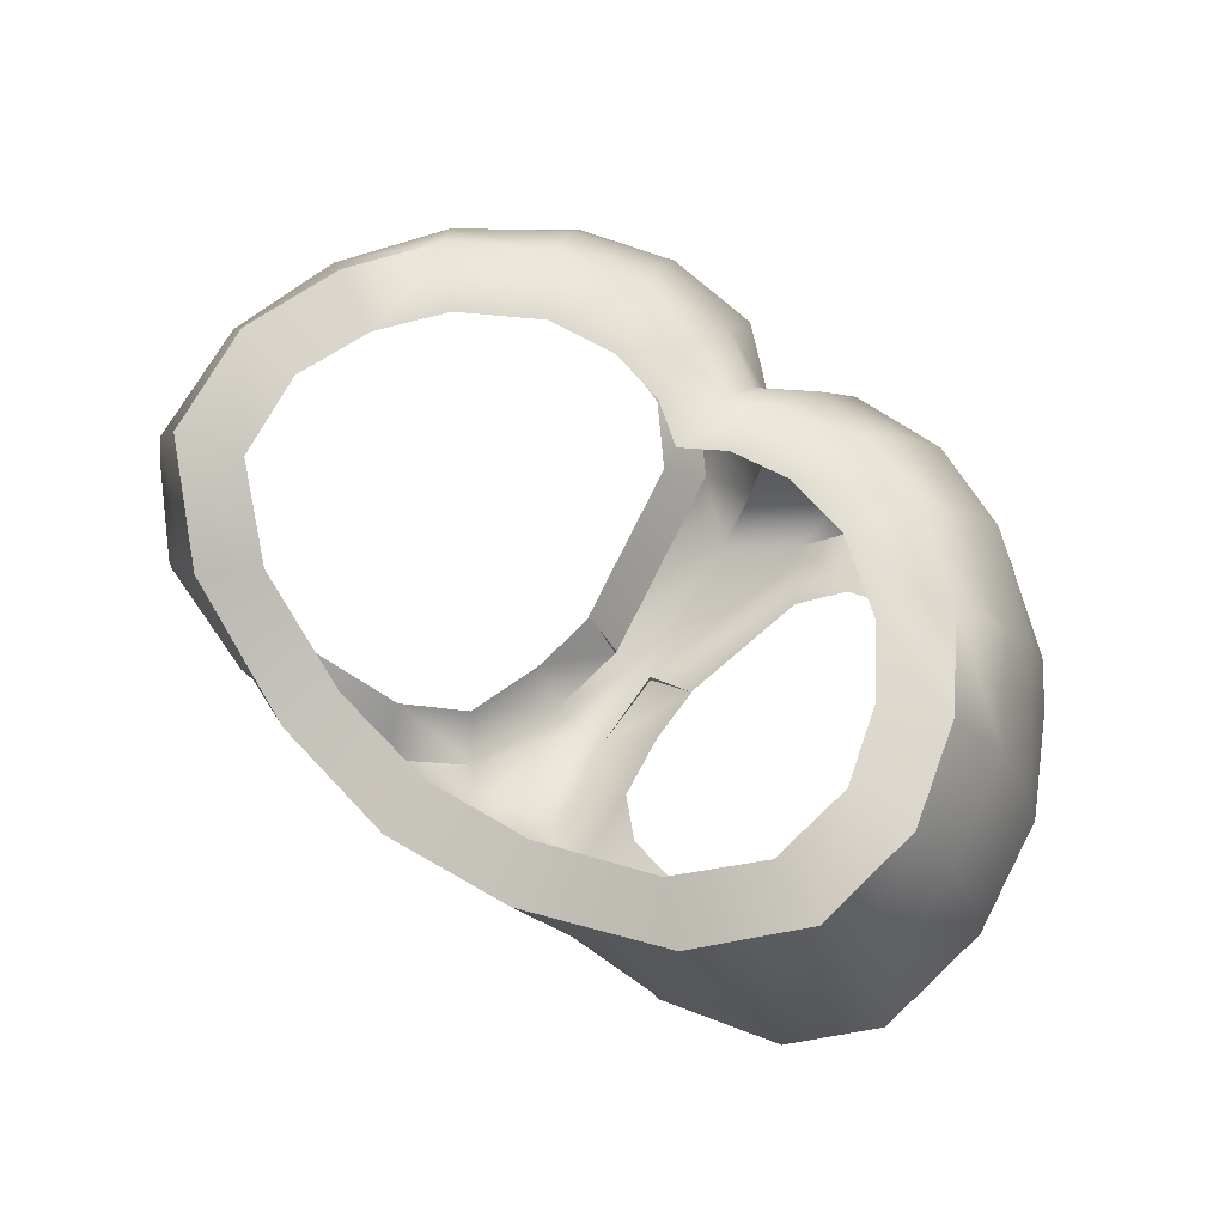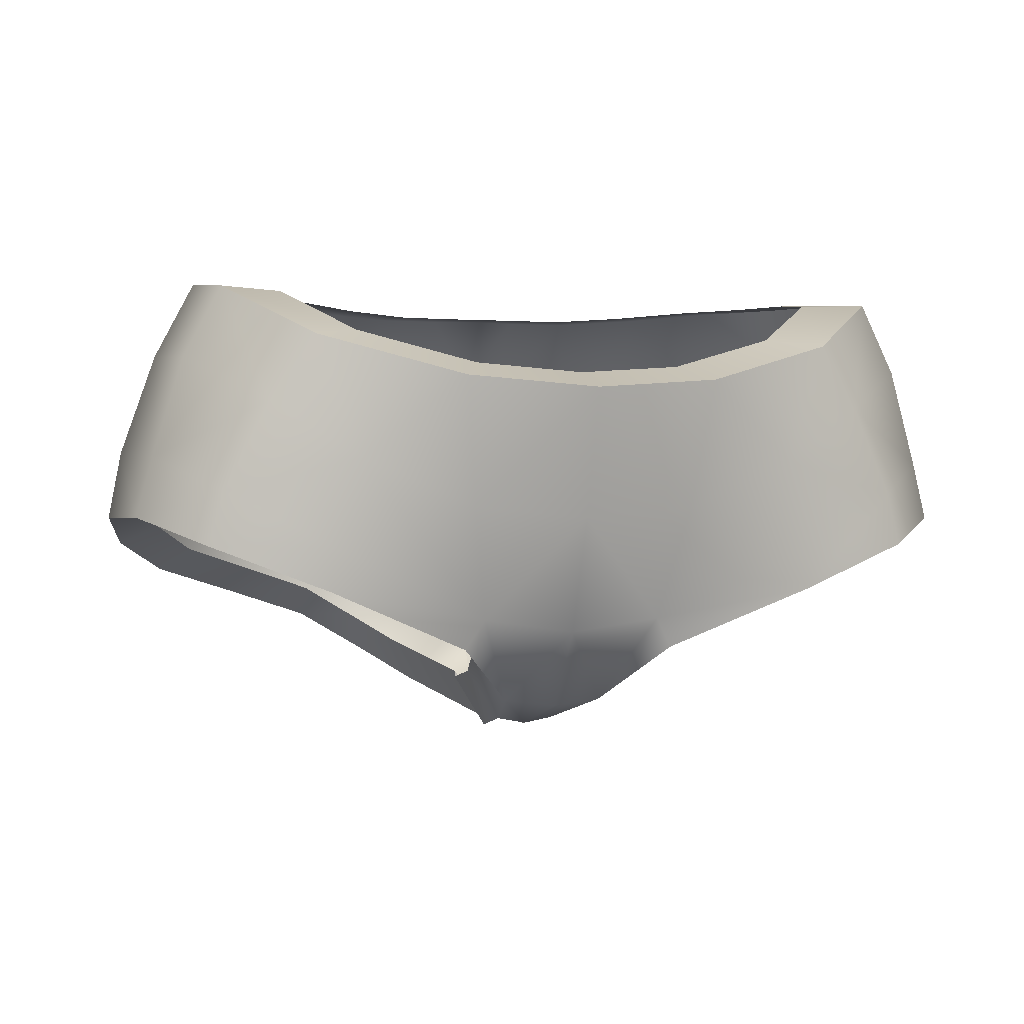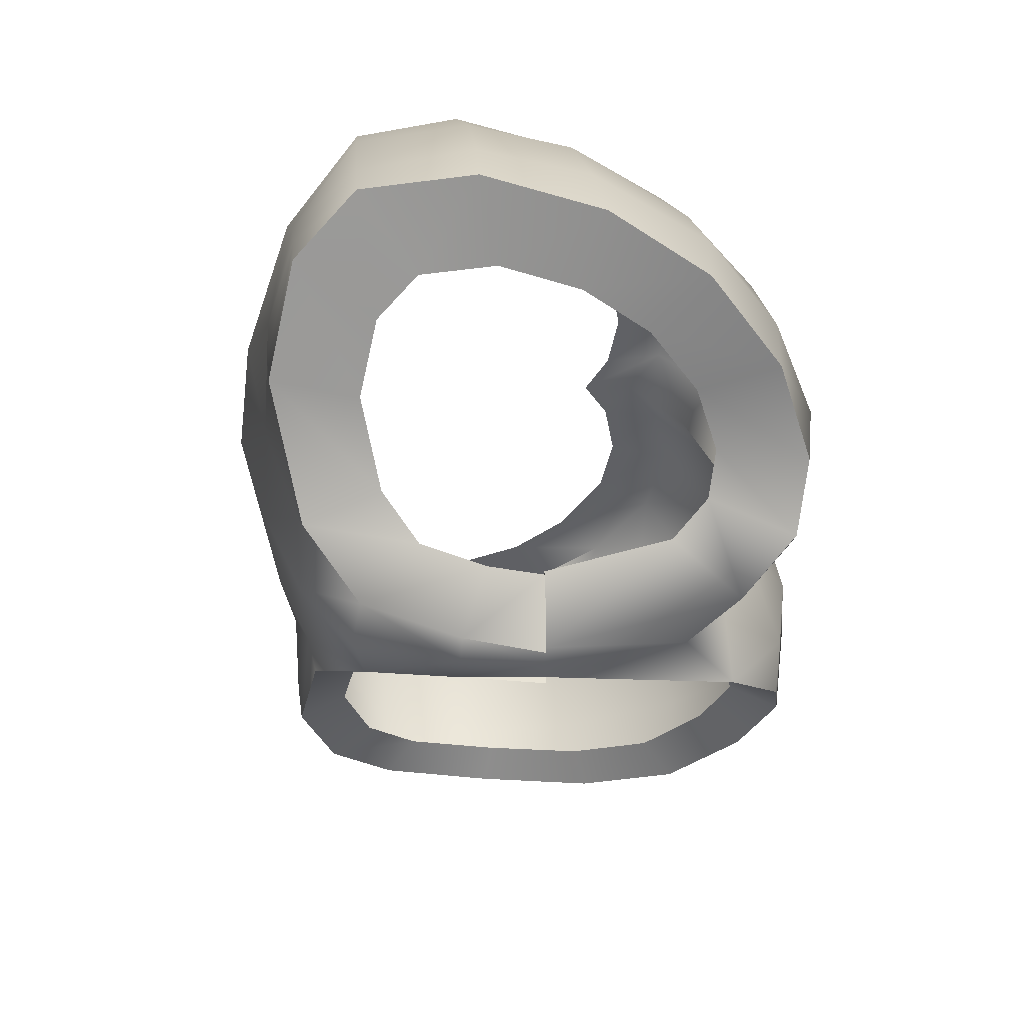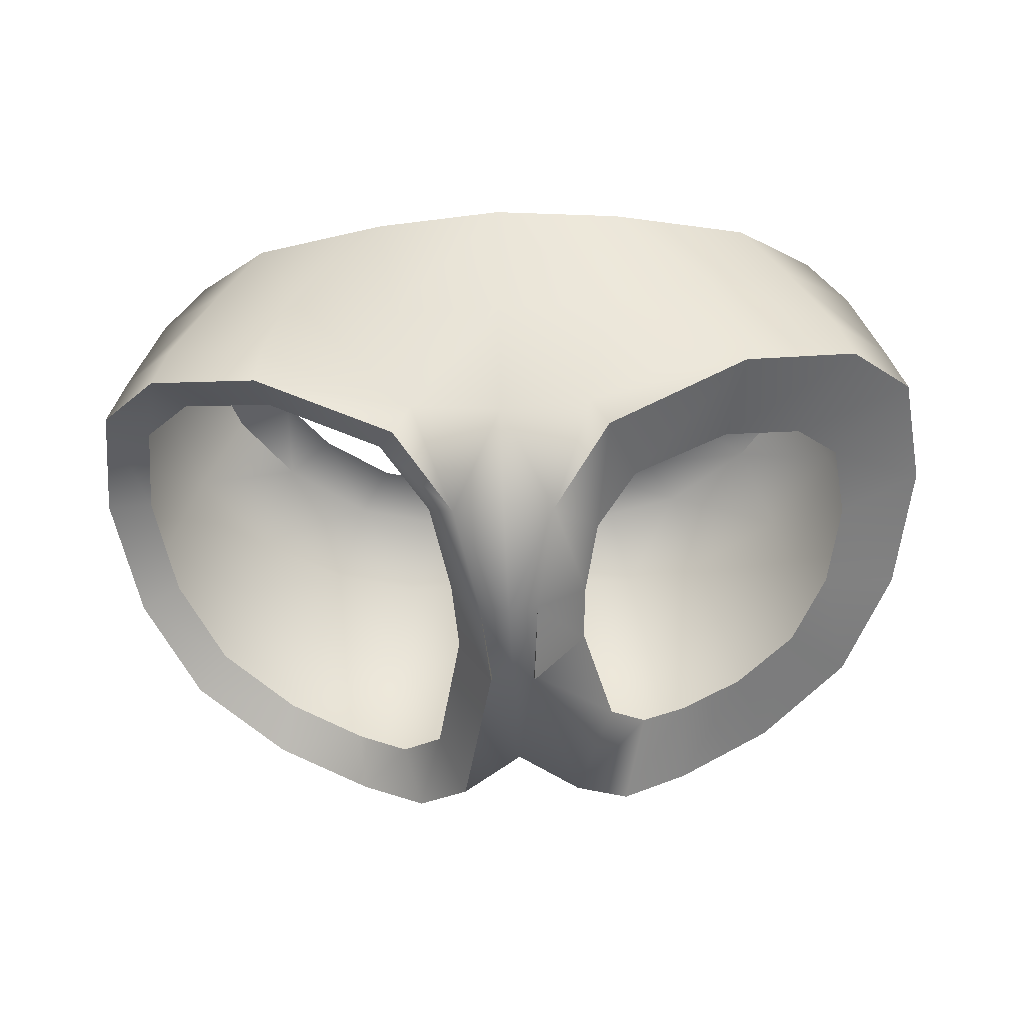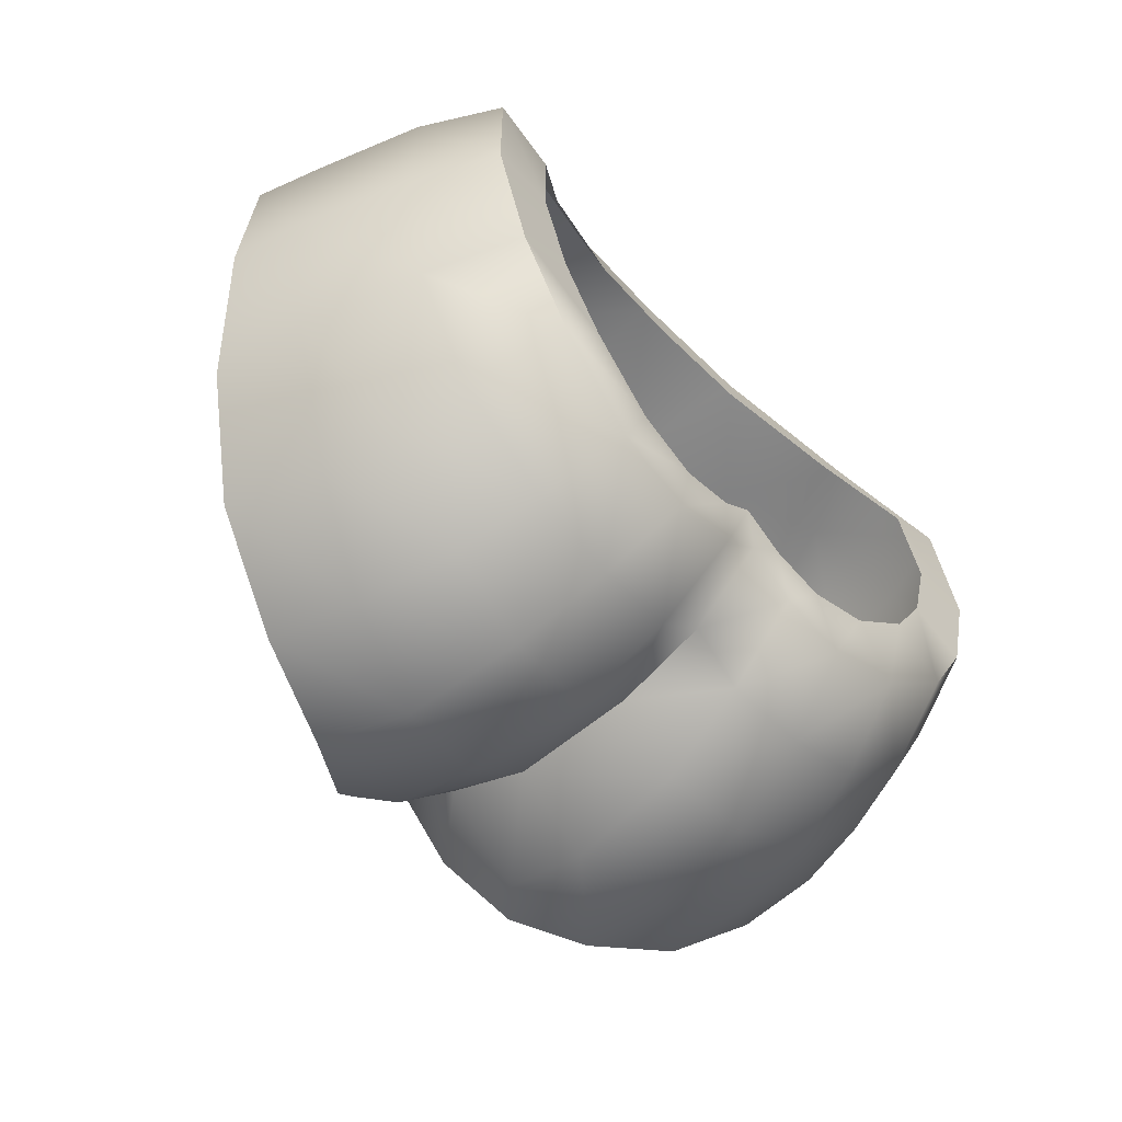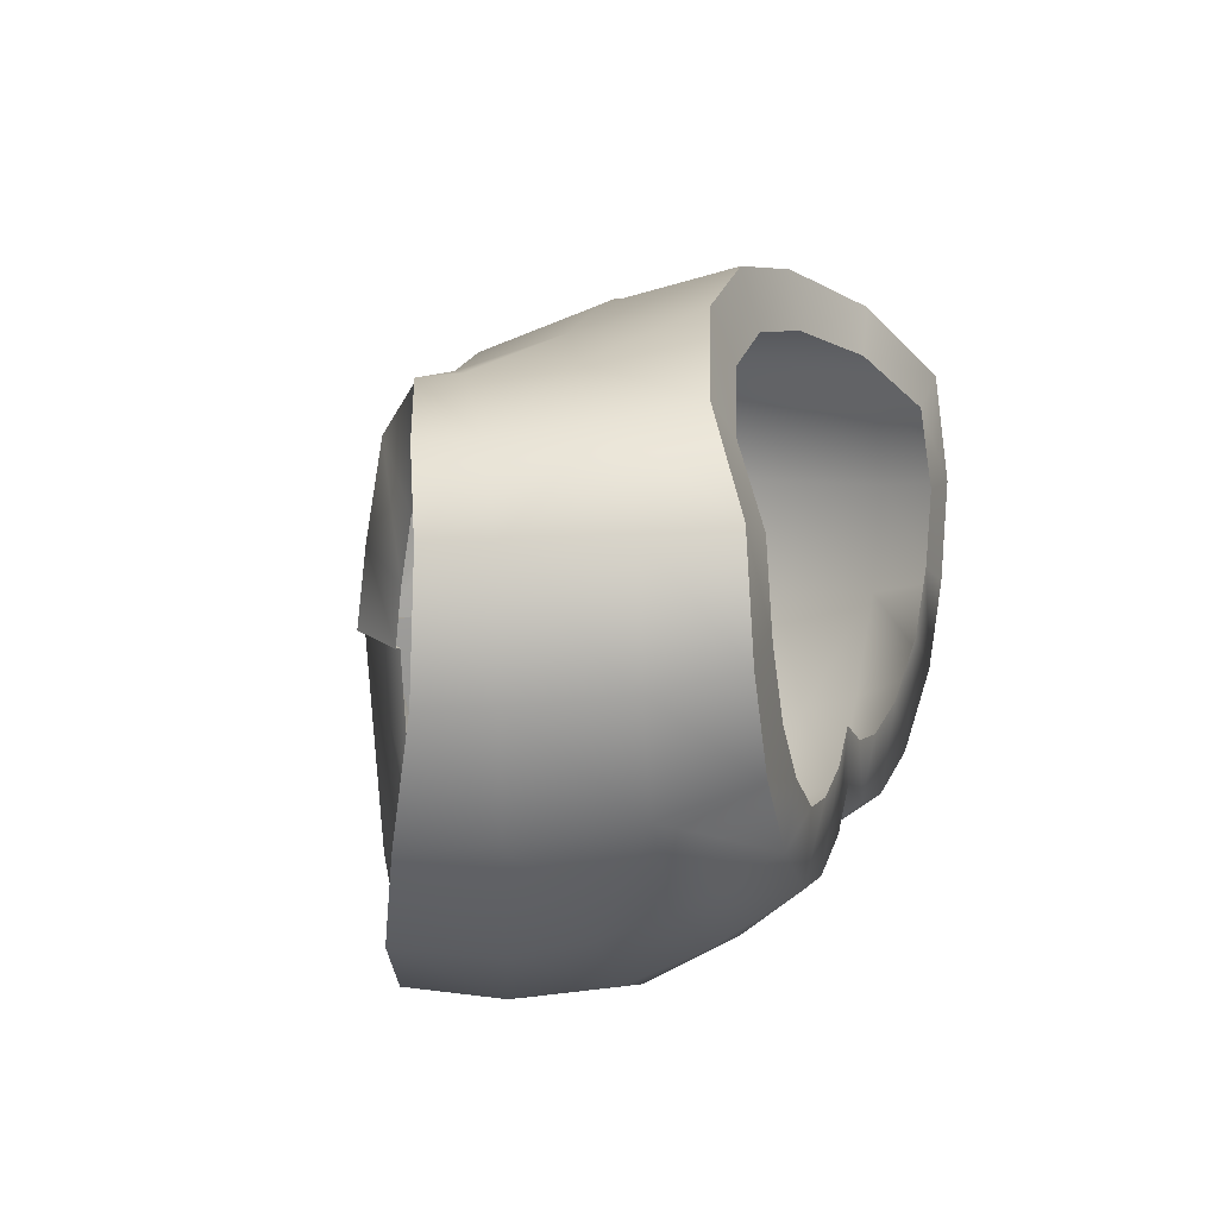
<metadata>
{"format":"obj","ext":"obj","renderer":"f3d","projection":"perspective","resolution":1024,"background":"white","views":[{"elev":69.9,"azim":38.5,"up":"+Y"},{"elev":-0.5,"azim":-15.8,"up":"+Y"},{"elev":-47.9,"azim":89.8,"up":"+Y"},{"elev":-52.1,"azim":2.8,"up":"+Y"},{"elev":-47.5,"azim":130.1,"up":"+Z"},{"elev":14.6,"azim":108.6,"up":"+Z"}]}
</metadata>
<code>
g CH_Girl_Underwear00
v 0.007939 0.9365 -0.01989
v 7.543e-07 0.9474 -0.07334
v 8.002e-07 0.9358 -0.01894
v -0.00801 0.9366 -0.01996
v 8.002e-07 0.9358 -0.01894
v 7.543e-07 0.9474 -0.07334
v -0.008233 0.9336 -0.01975
v -0.01075 0.9389 0.01141
v -0.00801 0.9366 -0.01996
v 0.0106 0.9388 0.01144
v 0.008111 0.9337 -0.01977
v 0.007939 0.9365 -0.01989
v -0.01075 0.9389 0.01141
v 8.002e-07 0.9358 -0.01894
v -0.00801 0.9366 -0.01996
v 7.897e-07 0.937 0.01238
v -0.01847 0.9491 0.04964
v 7.378e-07 0.9471 0.05334
v 6.068e-07 0.9758 0.07554
v -0.03308 0.9805 0.07465
v 4.086e-07 1.018 0.0929
v -0.03962 0.9696 0.07136
v -0.09089 0.9912 0.08186
v -0.04062 1.021 0.08979
v 2.028e-07 1.064 0.1069
v -0.04627 1.068 0.1006
v -0.08075 1.039 0.08728
v -0.09649 1.082 0.08236
v -0.08963 1.007 0.08425
v -0.1329 1.007 0.07152
v -0.1278 1.027 0.07345
v -0.1558 1.018 0.04832
v -0.112 1.059 0.0774
v -0.1261 1.101 0.05437
v -0.1503 1.039 0.05003
v -0.1396 1.075 0.05252
v -0.1315 1.106 0.01535
v -0.1452 1.079 0.009638
v -0.1202 1.107 -0.01913
v -0.1575 1.042 0.006247
v -0.1619 1.018 0.005073
v -0.1357 1.078 -0.02945
v -0.1011 1.107 -0.04679
v -0.1487 1.04 -0.03604
v -0.1536 1.008 -0.04019
v -0.125 1.031 -0.07975
v -0.1339 0.9969 -0.07687
v -0.1193 1.056 -0.07342
v -0.09568 1.02 -0.106
v -0.1014 0.987 -0.1036
v -0.1134 1.078 -0.06381
v -0.0883 1.054 -0.09998
v -0.061 1.011 -0.121
v -0.067 0.9759 -0.1161
v -0.08089 1.08 -0.08696
v -0.05647 1.05 -0.1127
v -0.02723 1.006 -0.118
v -0.0708 1.106 -0.06903
v -0.04933 1.08 -0.09541
v -0.02761 0.9747 -0.1139
v -0.04247 0.9613 -0.1123
v -0.02279 0.9481 -0.09263
v -0.02249 1.048 -0.1112
v 5.032e-07 1.004 -0.09848
v 6.402e-07 0.9729 -0.08893
v 7.543e-07 0.9474 -0.07334
v -0.00801 0.9366 -0.01996
v 3.029e-07 1.047 -0.09246
v -0.01882 1.078 -0.09252
v 1.605e-07 1.078 -0.0796
v -0.04167 1.104 -0.07537
v -0.01665 1.103 -0.07023
v 4.718e-08 1.102 -0.05802
v -0.01412 1.102 -0.04821
v 4.879e-08 1.101 -0.03909
v -0.03451 1.103 -0.05213
v -0.05828 1.104 -0.04732
v -0.08313 1.106 -0.03034
v -0.09877 1.106 -0.009229
v -0.1202 1.107 -0.01913
v -0.108 1.105 0.01704
v -0.1315 1.106 0.01535
v -0.1036 1.101 0.04679
v -0.1261 1.101 0.05437
v -0.07931 1.085 0.06799
v -0.09649 1.082 0.08236
v -0.03805 1.073 0.08182
v -0.04627 1.068 0.1006
v 1.783e-07 1.07 0.08657
v 2.028e-07 1.064 0.1069
v 0.03805 1.073 0.08182
v 0.04627 1.068 0.1006
v 0.07931 1.085 0.06799
v 0.09649 1.082 0.08236
v 0.1036 1.101 0.04679
v 0.1261 1.101 0.05437
v 0.108 1.105 0.01704
v 0.1315 1.106 0.01535
v 0.09877 1.106 -0.009229
v 0.1202 1.107 -0.01913
v 0.08313 1.106 -0.03034
v 0.1011 1.107 -0.04679
v 0.05828 1.104 -0.04732
v 0.0708 1.106 -0.06903
v 0.03451 1.103 -0.05213
v 0.04167 1.104 -0.07537
v 0.01412 1.102 -0.04821
v 0.01665 1.103 -0.07023
v 4.718e-08 1.102 -0.05802
v 1.605e-07 1.078 -0.0796
v 0.01882 1.078 -0.09252
v 3.029e-07 1.047 -0.09246
v 0.04933 1.08 -0.09541
v 0.0225 1.048 -0.1112
v 5.032e-07 1.004 -0.09848
v 0.1134 1.078 -0.06381
v 0.08089 1.08 -0.08696
v 0.05647 1.05 -0.1127
v 0.02723 1.006 -0.118
v 0.1357 1.078 -0.02945
v 0.1202 1.107 -0.01913
v 0.1193 1.056 -0.07342
v 0.02761 0.9747 -0.1139
v 6.402e-07 0.9729 -0.08893
v 0.0883 1.054 -0.09998
v 0.1452 1.079 0.009638
v 0.1315 1.106 0.01535
v 0.02261 0.9481 -0.09268
v 7.543e-07 0.9474 -0.07334
v 0.007939 0.9365 -0.01989
v 0.04228 0.9614 -0.1124
v 0.06686 0.9761 -0.1164
v 0.061 1.011 -0.121
v 0.1015 0.9873 -0.104
v 0.09568 1.02 -0.106
v 0.1341 0.9973 -0.07724
v 0.125 1.031 -0.07975
v 0.1539 1.009 -0.04043
v 0.1487 1.04 -0.03604
v 0.1622 1.018 0.005049
v 0.1575 1.042 0.006247
v 0.156 1.018 0.04854
v 0.1503 1.039 0.05003
v 0.1278 1.027 0.07345
v 0.1329 1.008 0.07185
v 0.09078 0.9915 0.0822
v 0.1396 1.075 0.05252
v 0.1261 1.101 0.05437
v 0.112 1.059 0.0774
v 0.09649 1.082 0.08236
v 0.08075 1.039 0.08728
v 0.04627 1.068 0.1006
v 0.08963 1.007 0.08425
v 0.04062 1.021 0.08979
v 2.028e-07 1.064 0.1069
v 4.086e-07 1.018 0.0929
v 0.03308 0.9805 0.07465
v 0.0394 0.9696 0.07153
v 0.01832 0.949 0.04971
v 6.068e-07 0.9758 0.07554
v 7.378e-07 0.9471 0.05334
v 7.897e-07 0.937 0.01238
v 0.0106 0.9388 0.01144
v 8.002e-07 0.9358 -0.01894
v 0.007939 0.9365 -0.01989
v 0.0285 0.9589 0.002442
v 0.02711 0.9559 -0.01937
v 0.008111 0.9337 -0.01977
v 0.03401 0.9654 0.02777
v 0.0394 0.9696 0.07153
v 0.04889 0.9782 0.04196
v 0.09078 0.9915 0.0822
v 0.08363 0.9909 0.04908
v 0.1329 1.008 0.07185
v 0.1121 1 0.04229
v 0.156 1.018 0.04854
v 0.1276 1.006 0.02704
v 0.1622 1.018 0.005049
v 0.1316 1.006 -0.001643
v 0.1539 1.009 -0.04043
v 0.1257 1 -0.03194
v 0.1341 0.9973 -0.07724
v 0.1121 0.9932 -0.05651
v 0.1015 0.9873 -0.104
v 0.09004 0.9876 -0.07428
v 0.06686 0.9761 -0.1164
v 0.06691 0.9813 -0.08241
v 0.04228 0.9614 -0.1124
v 0.05053 0.9726 -0.07985
v 0.03733 0.9646 -0.06693
v 0.02713 0.9575 -0.01879
v 0.008111 0.9337 -0.01977
v 0.02711 0.9559 -0.01937
v 0.02713 0.9575 -0.01879
v 0.007939 0.9365 -0.01989
v -0.008233 0.9336 -0.01975
v -0.02051 0.9535 -0.01986
v -0.02205 0.9575 0.00685
v -0.02852 0.9659 0.03823
v -0.04621 0.9827 0.05553
v -0.03962 0.9696 0.07136
v -0.08851 1.001 0.06418
v -0.09089 0.9912 0.08186
v -0.1229 1.014 0.05569
v -0.1329 1.007 0.07152
v -0.1412 1.022 0.03711
v -0.1558 1.018 0.04832
v -0.146 1.023 0.001874
v -0.1619 1.018 0.005073
v -0.1391 1.015 -0.03547
v -0.1536 1.008 -0.04019
v -0.1229 1.005 -0.06572
v -0.1339 0.9969 -0.07687
v -0.09623 0.9971 -0.08769
v -0.1014 0.987 -0.1036
v -0.06815 0.9878 -0.09791
v -0.067 0.9759 -0.1161
v -0.04856 0.9759 -0.09501
v -0.04247 0.9613 -0.1123
v -0.03271 0.9652 -0.0792
v -0.02279 0.9481 -0.09263
v -0.02052 0.9557 -0.0191
v -0.00801 0.9366 -0.01996
v -0.00801 0.9366 -0.01996
v -0.02052 0.9557 -0.0191
v -0.02051 0.9535 -0.01986
v -0.008233 0.9336 -0.01975
g CH_Girl_Underwear00_0
f 3 2 1
f 6 5 4
f 9 8 7
f 12 11 10
f 15 14 13
f 14 16 13
f 13 16 17
f 16 18 17
f 18 19 17
f 19 20 17
f 19 21 20
f 17 20 22
f 22 20 23
f 21 24 20
f 21 25 24
f 25 26 24
f 27 24 26
f 24 27 20
f 26 28 27
f 20 29 23
f 27 29 20
f 30 23 29
f 31 30 29
f 31 29 27
f 32 30 31
f 28 33 27
f 33 31 27
f 33 28 34
f 35 32 31
f 35 31 33
f 36 33 34
f 36 35 33
f 36 34 37
f 38 36 37
f 35 36 38
f 38 37 39
f 32 35 40
f 40 35 38
f 41 32 40
f 42 38 39
f 40 38 42
f 42 39 43
f 41 40 44
f 44 40 42
f 45 41 44
f 44 46 45
f 46 47 45
f 44 42 48
f 48 46 44
f 47 46 49
f 50 47 49
f 51 42 43
f 42 51 48
f 46 48 52
f 49 46 52
f 50 49 53
f 54 50 53
f 48 51 55
f 52 48 55
f 49 52 56
f 53 49 56
f 52 55 56
f 54 53 57
f 53 56 57
f 55 51 58
f 51 43 58
f 55 59 56
f 59 55 58
f 60 54 57
f 61 54 60
f 62 61 60
f 56 63 57
f 56 59 63
f 60 57 64
f 64 57 63
f 65 60 64
f 62 60 65
f 66 62 65
f 62 66 67
f 68 64 63
f 68 63 69
f 59 69 63
f 70 68 69
f 69 59 71
f 71 59 58
f 70 69 72
f 72 69 71
f 73 70 72
f 72 74 73
f 74 75 73
f 76 74 72
f 71 76 72
f 77 76 71
f 58 77 71
f 78 77 58
f 43 78 58
f 79 78 43
f 80 79 43
f 81 79 80
f 82 81 80
f 83 81 82
f 84 83 82
f 85 83 84
f 86 85 84
f 87 85 86
f 88 87 86
f 89 87 88
f 90 89 88
f 91 89 90
f 92 91 90
f 93 91 92
f 94 93 92
f 95 93 94
f 96 95 94
f 97 95 96
f 98 97 96
f 99 97 98
f 100 99 98
f 101 99 100
f 102 101 100
f 103 101 102
f 104 103 102
f 105 103 104
f 106 105 104
f 107 105 106
f 108 107 106
f 75 107 108
f 109 75 108
f 109 108 110
f 108 111 110
f 108 106 111
f 110 111 112
f 106 113 111
f 106 104 113
f 111 114 112
f 114 111 113
f 112 114 115
f 104 102 116
f 104 117 113
f 117 104 116
f 118 114 113
f 118 113 117
f 114 119 115
f 114 118 119
f 116 102 120
f 102 121 120
f 117 116 122
f 122 116 120
f 115 119 123
f 124 115 123
f 125 118 117
f 125 117 122
f 120 121 126
f 121 127 126
f 124 123 128
f 129 124 128
f 129 128 130
f 123 131 128
f 123 132 131
f 123 119 132
f 119 133 132
f 132 133 134
f 118 133 119
f 133 135 134
f 133 118 135
f 134 135 136
f 118 125 135
f 135 137 136
f 135 125 137
f 138 136 137
f 125 122 137
f 139 138 137
f 137 122 139
f 138 139 140
f 139 122 120
f 139 141 140
f 139 120 141
f 140 141 142
f 120 126 141
f 141 143 142
f 141 126 143
f 143 144 142
f 144 145 142
f 145 144 146
f 126 147 143
f 126 127 147
f 127 148 147
f 147 149 143
f 149 147 148
f 149 144 143
f 150 149 148
f 151 149 150
f 149 151 144
f 152 151 150
f 144 153 146
f 151 153 144
f 154 151 152
f 153 151 154
f 152 155 154
f 155 156 154
f 146 153 157
f 157 153 154
f 157 154 156
f 158 146 157
f 157 159 158
f 160 157 156
f 159 157 160
f 161 159 160
f 159 161 162
f 163 159 162
f 163 162 164
f 165 163 164
f 163 166 159
f 167 166 163
f 168 167 163
f 166 169 159
f 159 169 170
f 169 171 170
f 170 171 172
f 171 173 172
f 172 173 174
f 173 175 174
f 174 175 176
f 175 177 176
f 176 177 178
f 177 179 178
f 178 179 180
f 179 181 180
f 180 181 182
f 181 183 182
f 182 183 184
f 183 185 184
f 184 185 186
f 185 187 186
f 186 187 188
f 187 189 188
f 188 189 128
f 189 190 128
f 128 190 130
f 190 191 130
f 194 193 192
f 195 194 192
f 198 197 196
f 13 198 196
f 199 198 13
f 17 199 13
f 200 199 17
f 201 200 17
f 202 200 201
f 203 202 201
f 204 202 203
f 205 204 203
f 206 204 205
f 207 206 205
f 208 206 207
f 209 208 207
f 210 208 209
f 211 210 209
f 212 210 211
f 213 212 211
f 214 212 213
f 215 214 213
f 216 214 215
f 217 216 215
f 218 216 217
f 219 218 217
f 220 218 219
f 221 220 219
f 222 220 221
f 223 222 221
f 226 225 224
f 227 226 224

</code>
